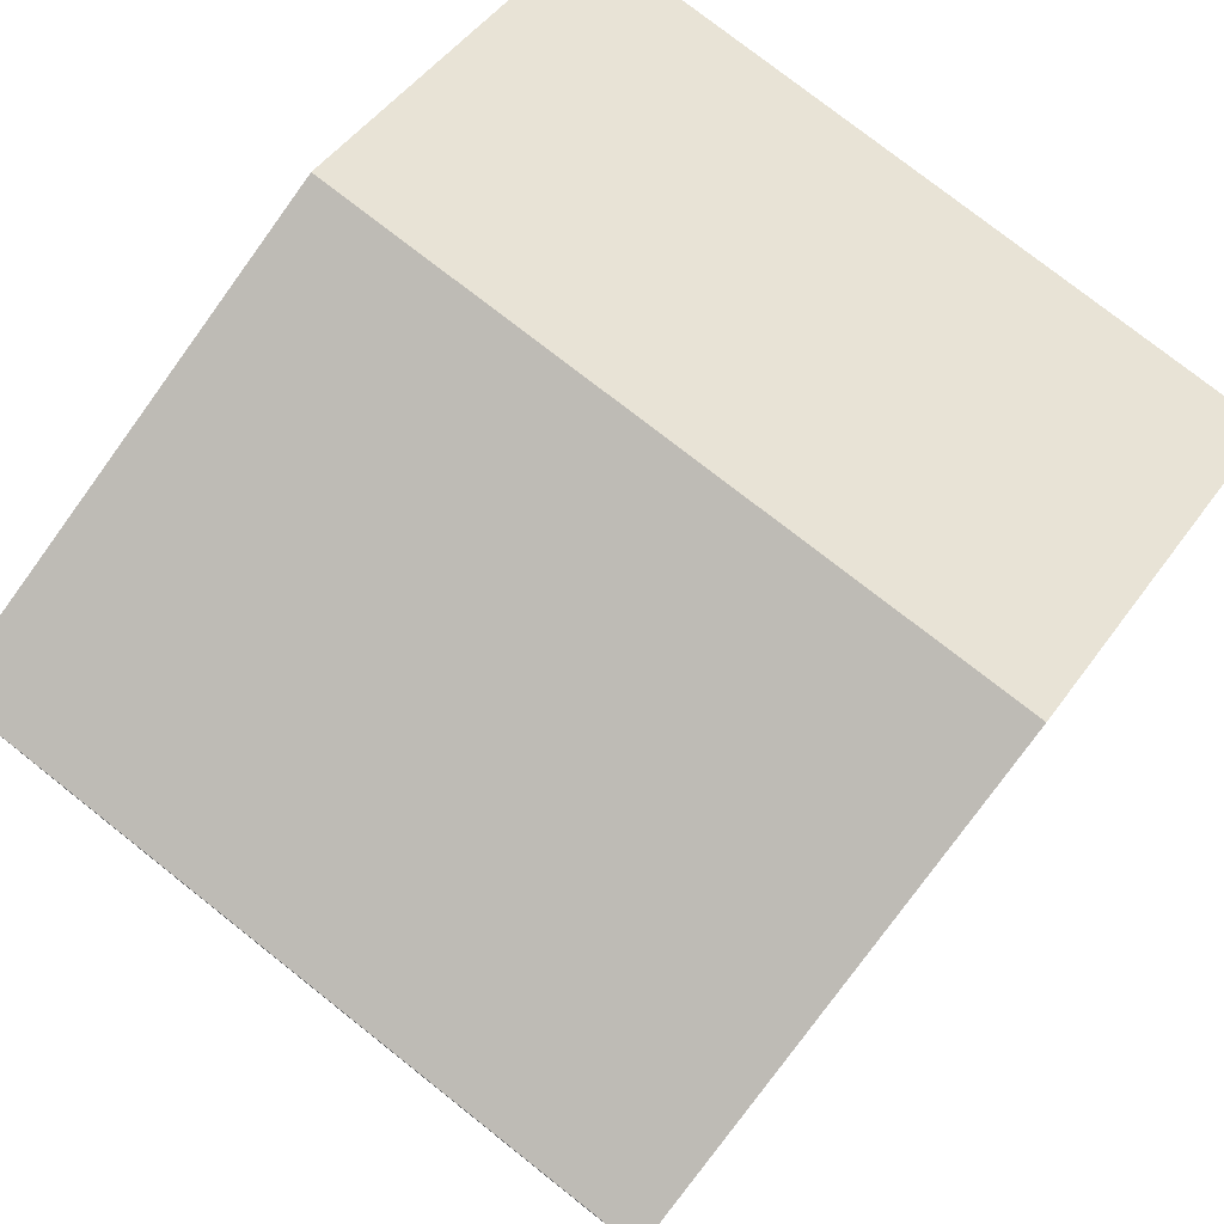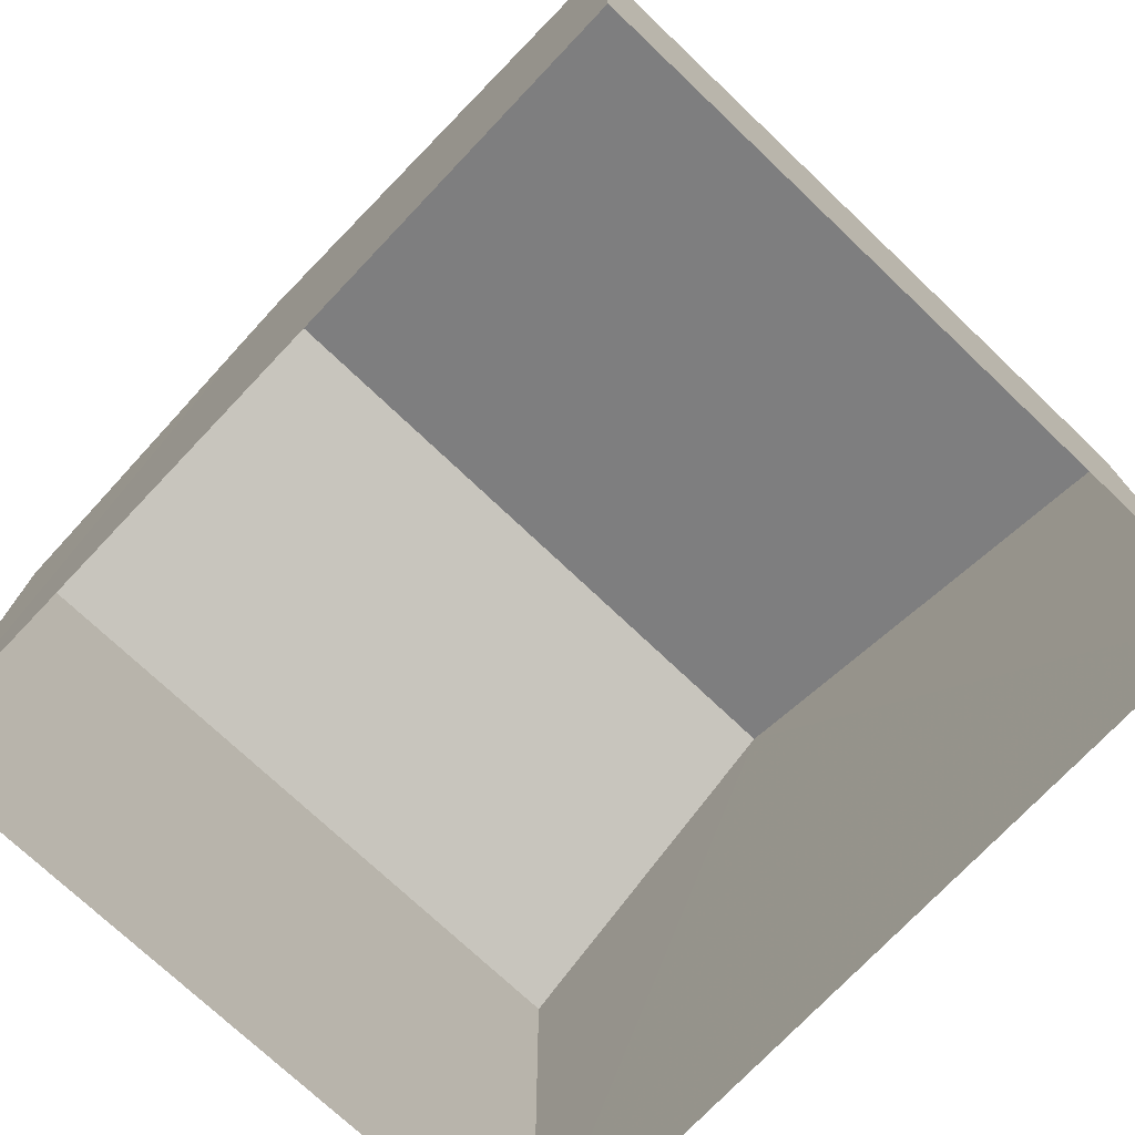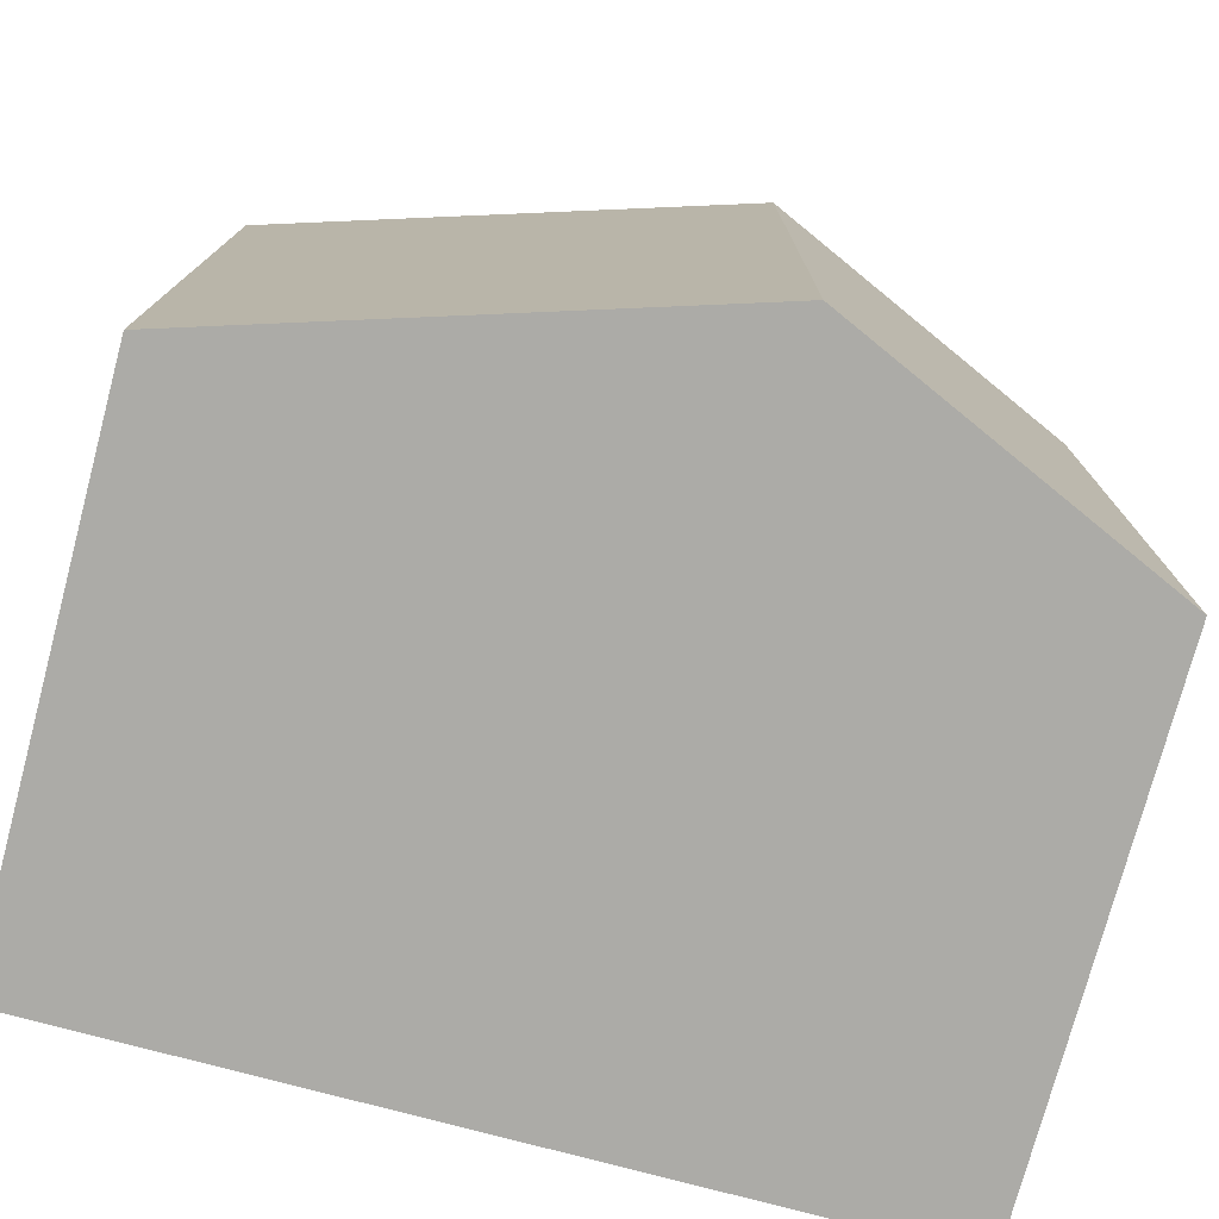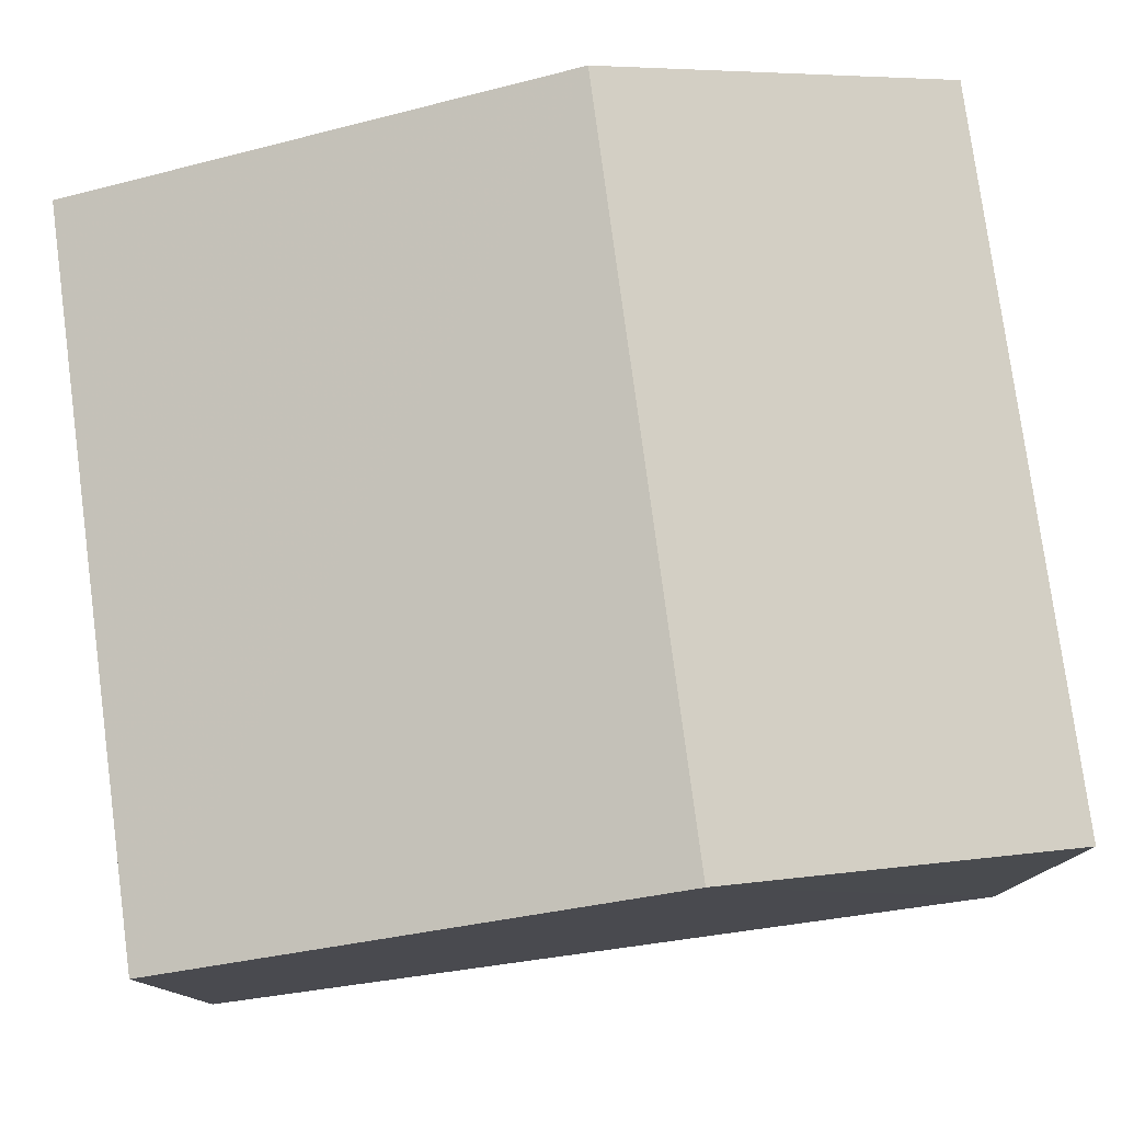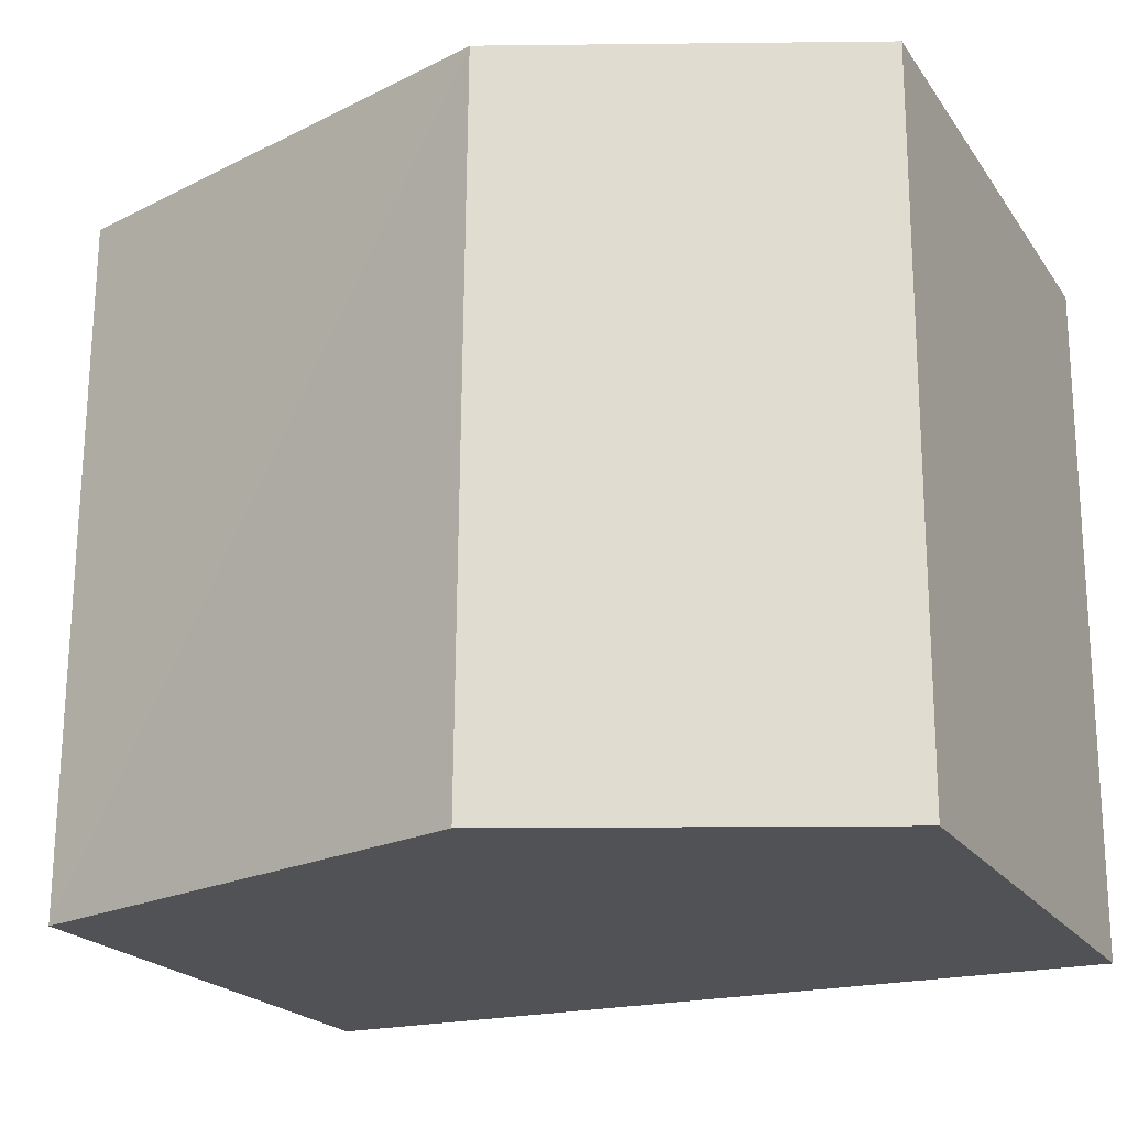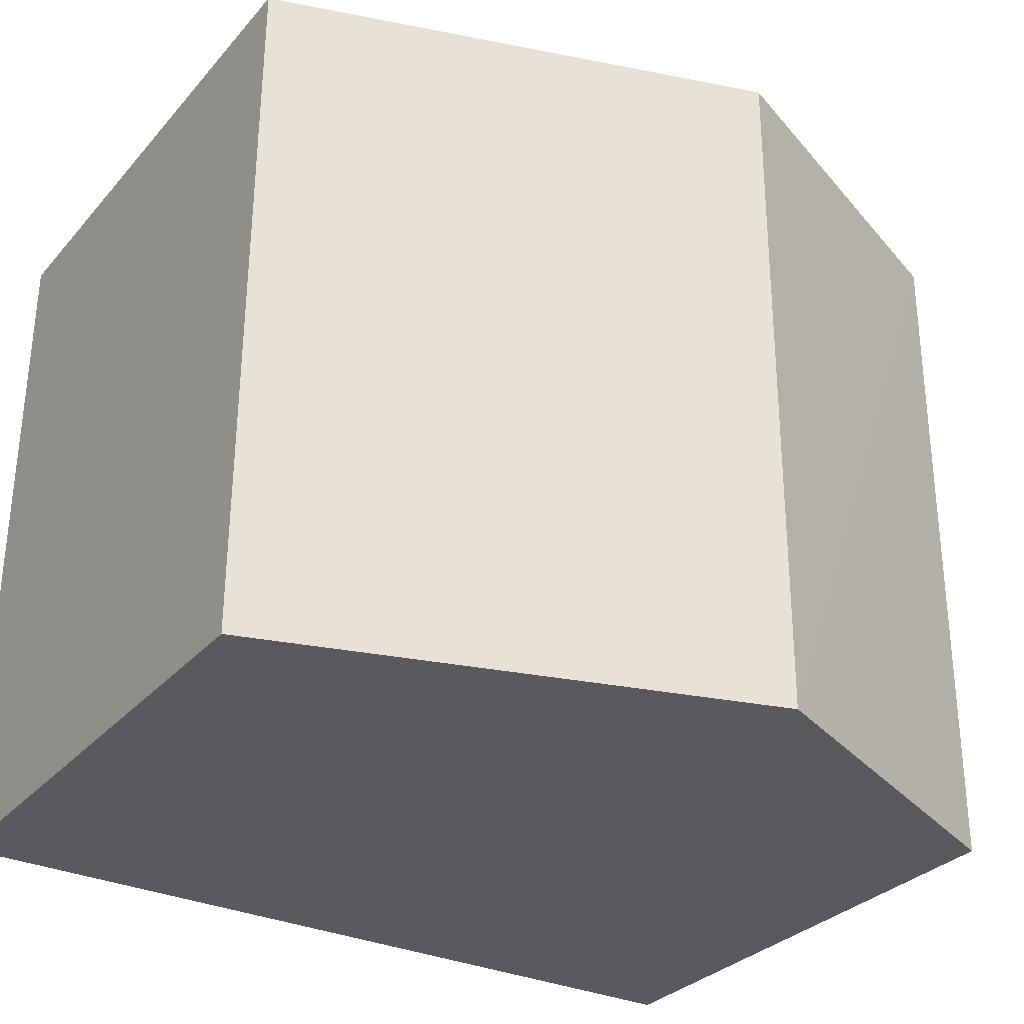
<metadata>
{"format":"obj","ext":"obj","renderer":"f3d","projection":"perspective","resolution":1024,"background":"white","views":[{"elev":77.8,"azim":-52.2,"up":"+Z"},{"elev":-74.5,"azim":-133.7,"up":"+Z"},{"elev":-76.1,"azim":-15.0,"up":"+Y"},{"elev":78.3,"azim":-8.0,"up":"+Z"},{"elev":-20.9,"azim":25.0,"up":"+Y"},{"elev":-30.7,"azim":-33.3,"up":"+Y"}]}
</metadata>
<code>
v -3.724e+05 -1.042e+05 29.35
v -3.724e+05 -1.042e+05 29.35
v -3.724e+05 -1.042e+05 29.35
v -3.724e+05 -1.042e+05 29.35
v -3.724e+05 -1.042e+05 36.63
v -3.724e+05 -1.042e+05 35.03
v -3.724e+05 -1.042e+05 36.63
v -3.724e+05 -1.042e+05 35.03
v -3.724e+05 -1.042e+05 35.03
v -3.724e+05 -1.042e+05 35.03
f 1 2 3
f 4 1 3
f 5 6 7
f 5 8 6
f 7 9 5
f 7 10 9
f 8 4 3
f 6 8 3
f 6 3 7
f 3 2 7
f 2 10 7
f 10 2 1
f 9 10 1
f 9 1 5
f 1 4 5
f 4 8 5

</code>
